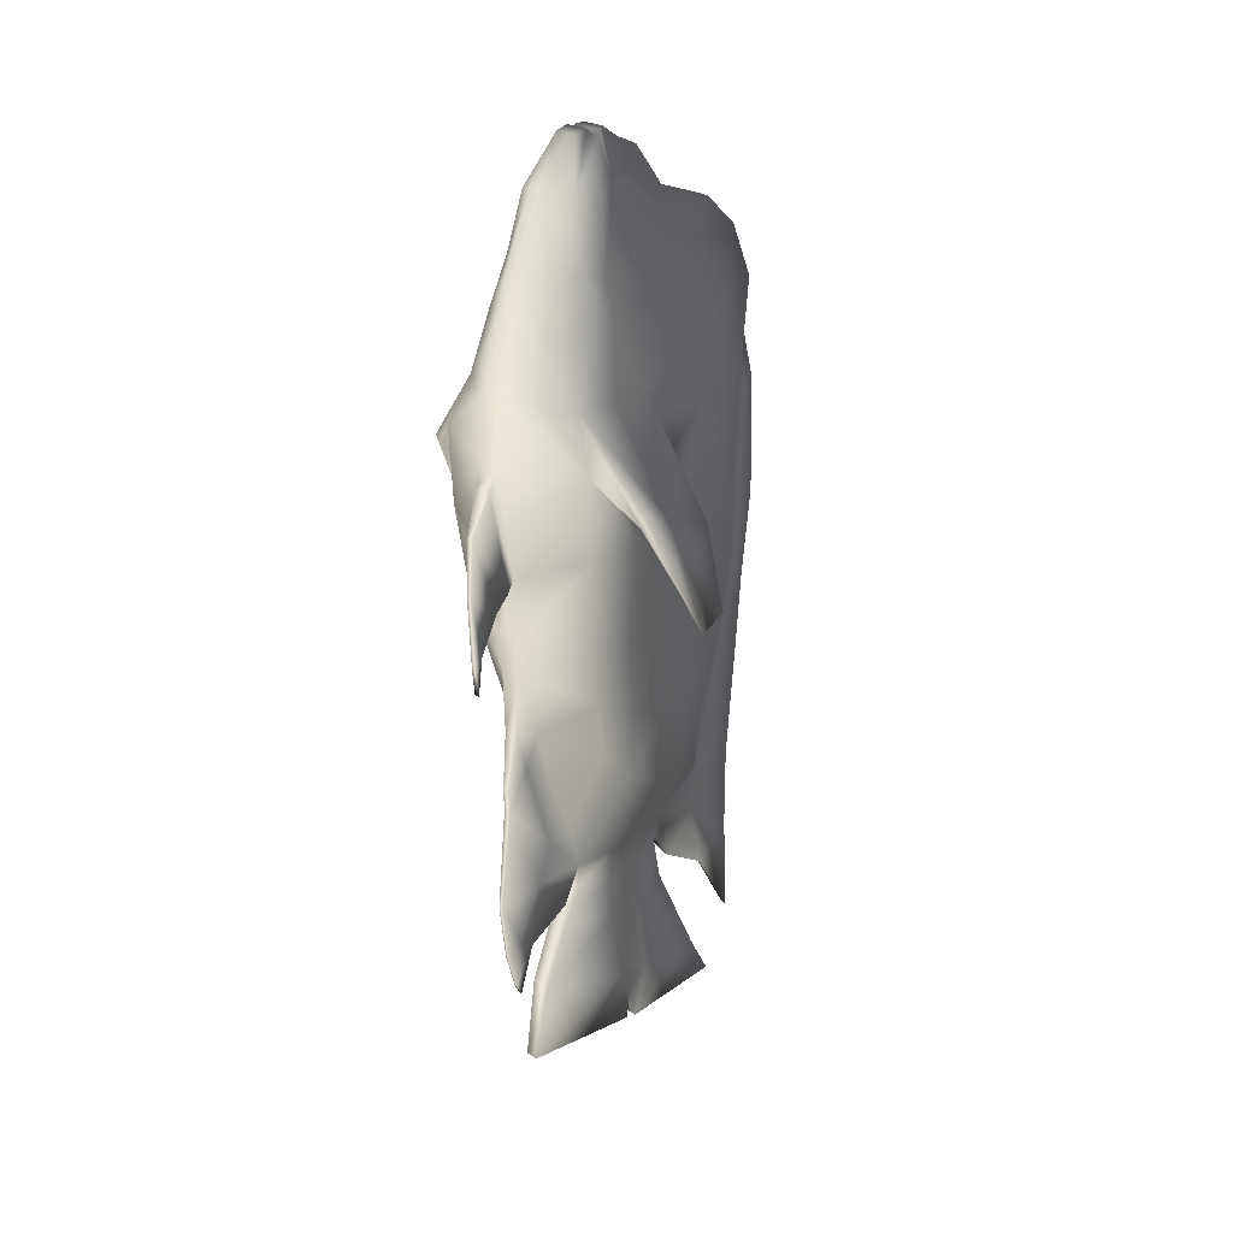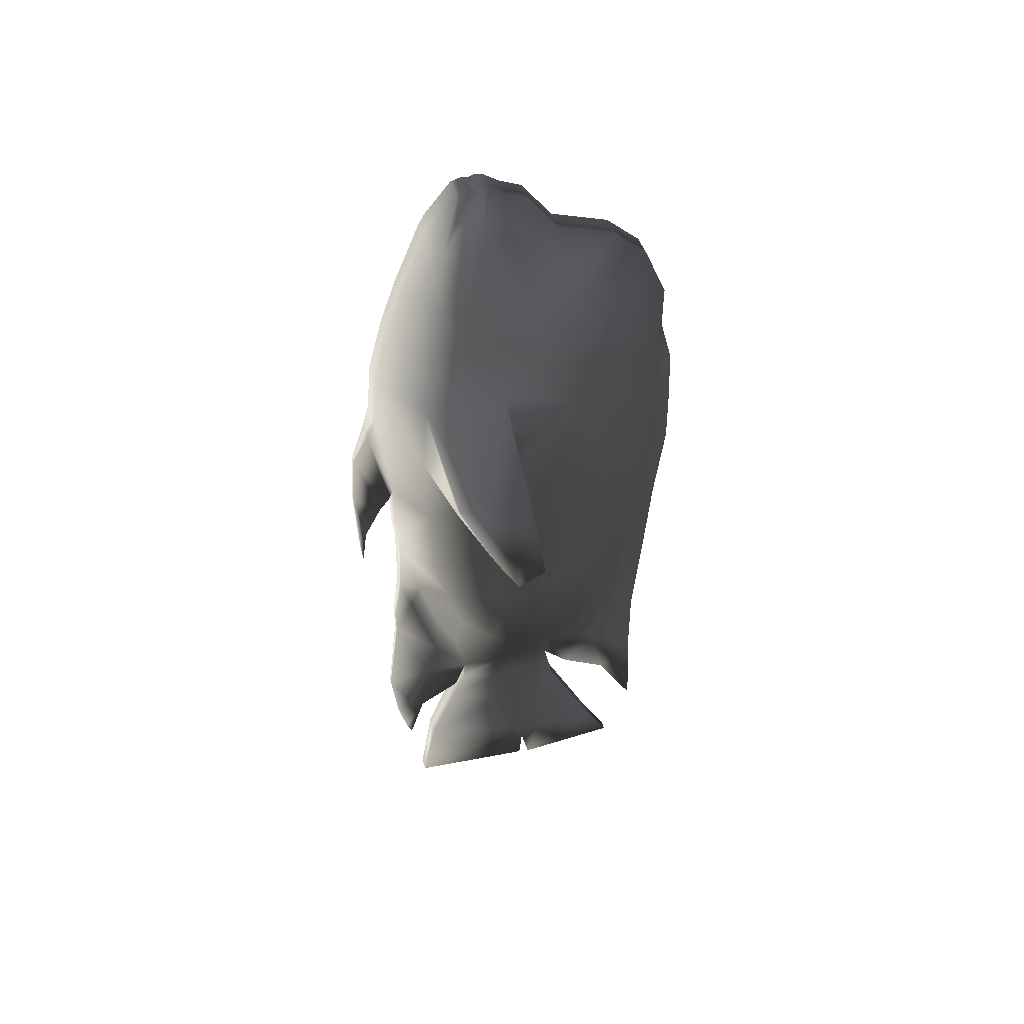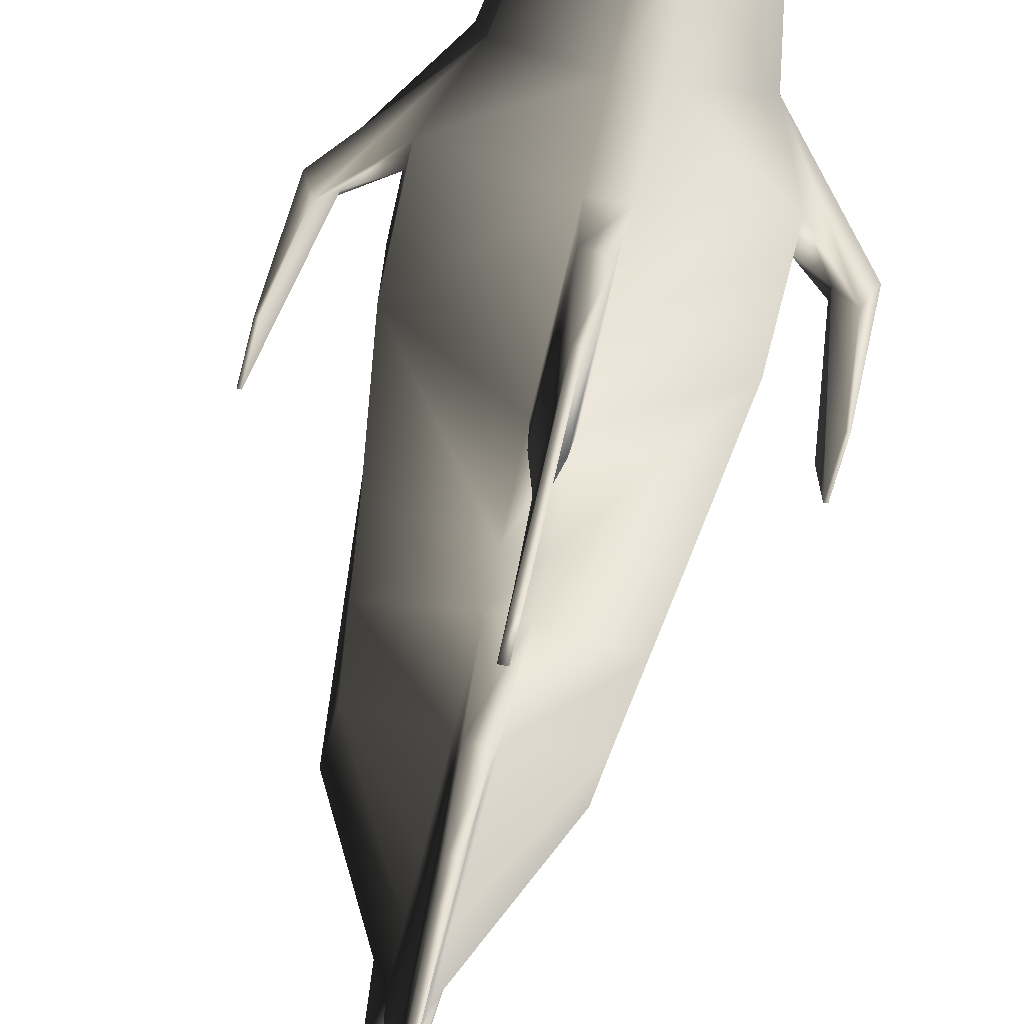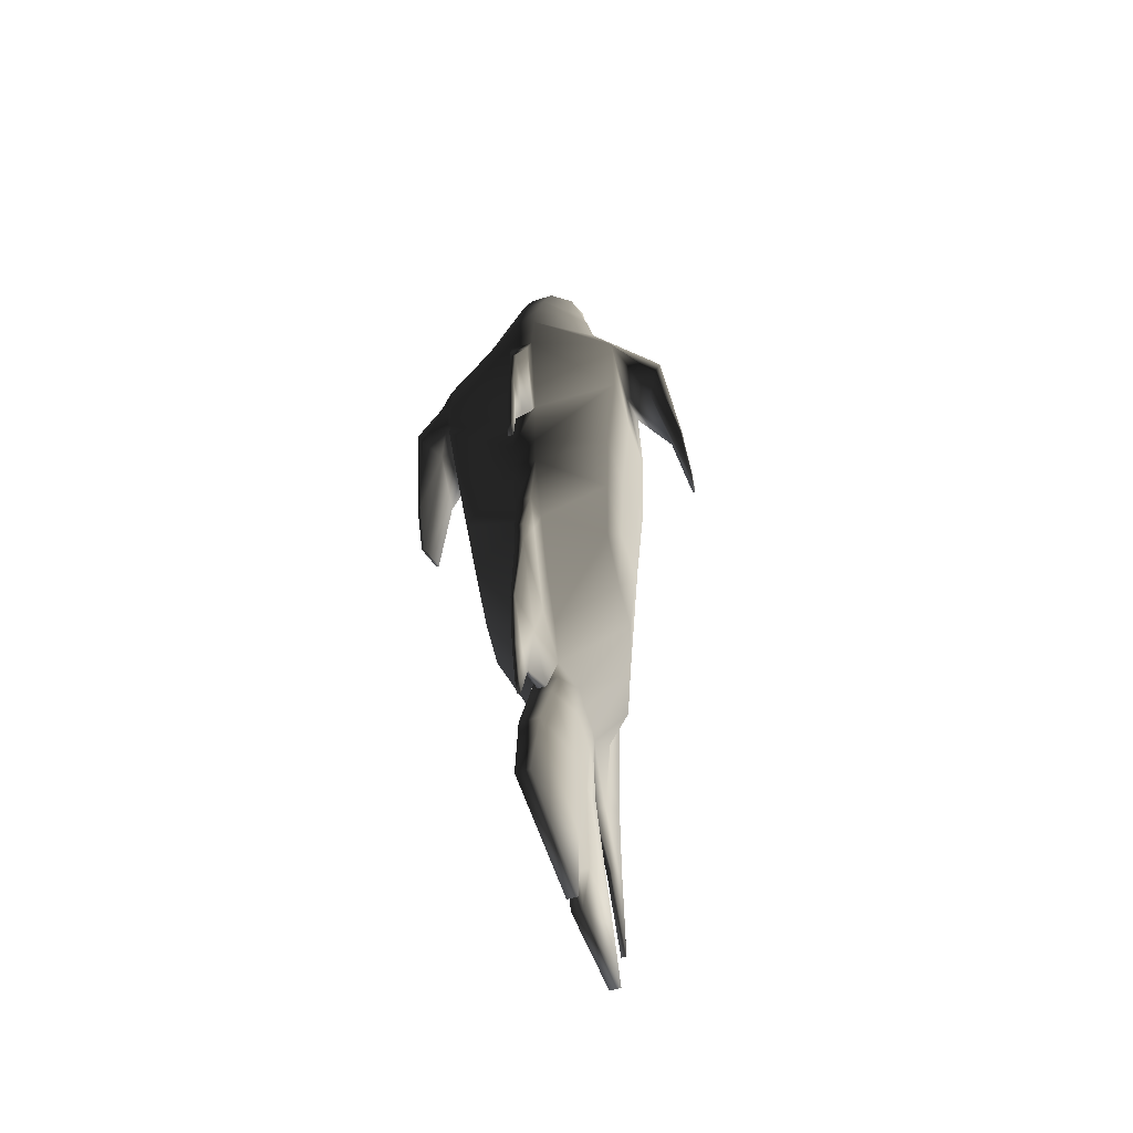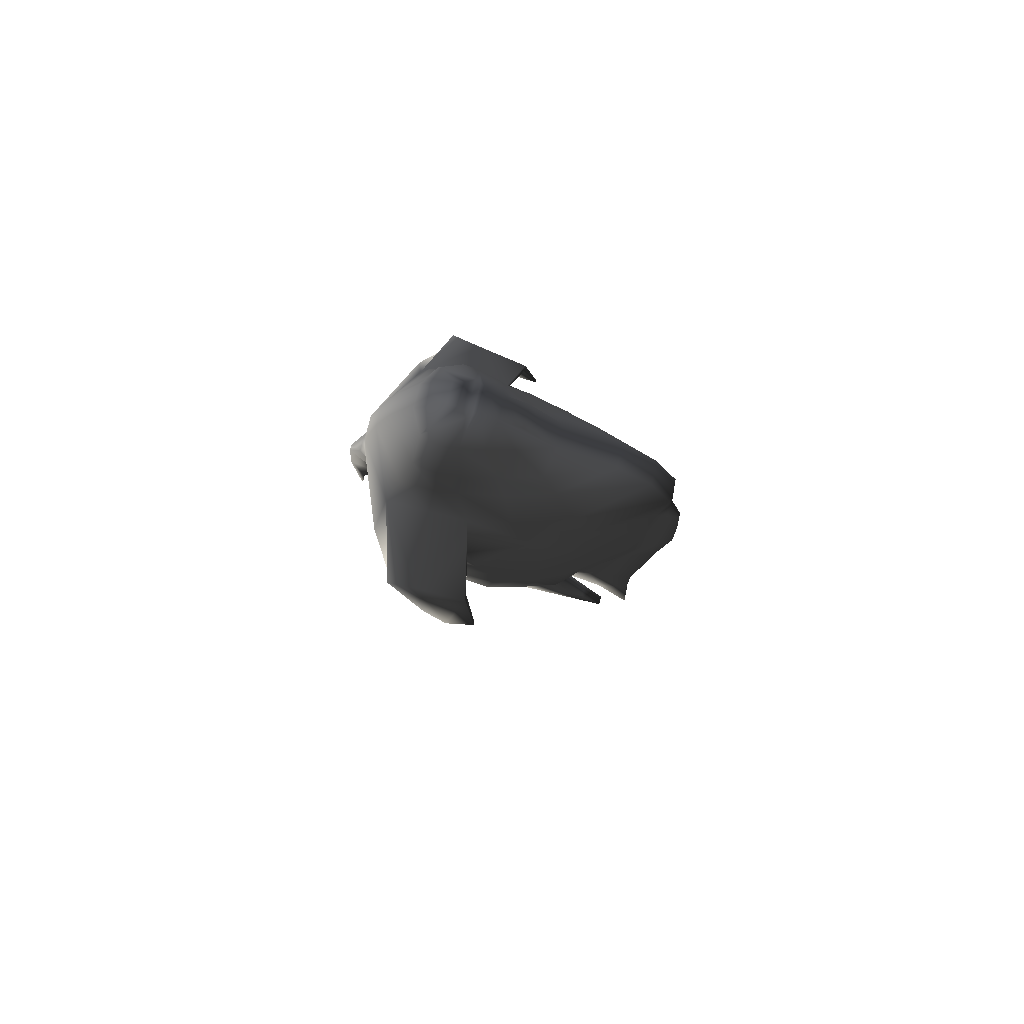
<metadata>
{"format":"obj","ext":"obj","renderer":"f3d","projection":"perspective","resolution":1024,"background":"white","views":[{"elev":27.6,"azim":45.2,"up":"+Z"},{"elev":48.3,"azim":72.2,"up":"+Z"},{"elev":-71.4,"azim":-12.7,"up":"+Y"},{"elev":-54.9,"azim":17.8,"up":"+Z"},{"elev":78.9,"azim":103.4,"up":"+Z"}]}
</metadata>
<code>
g default
v 0.08932 -0.6954 -0.9869
v 0.09196 -0.5522 -1.306
v 0.4609 -0.6058 -0.5638
v 0.08614 -0.8216 -0.5144
v 0.4976 -0.7023 -0.1714
v 0.08291 -0.9515 -0.03547
v 0.6097 -0.8435 0.8602
v 0.6071 -0.8673 1.397
v 0.07568 -1.073 1.364
v 0.07982 -0.9749 0.6191
v 0.4531 -0.8006 1.734
v 0.3831 -0.7041 2.117
v 0.07349 -0.9348 2.131
v 0.07433 -1.041 1.733
v 0.09401 -0.4799 -1.629
v 0.4641 -0.3734 -0.8465
v 0.5009 -0.3957 -0.3235
v 0.6126 -0.4993 0.8731
v 0.611 -0.5094 1.207
v 0.4559 -0.4999 1.693
v 0.4007 -0.4603 2.17
v 0.1493 -0.2351 -1.61
v 0.4667 -0.1446 -0.9845
v 0.5039 -0.08742 -0.3986
v 0.6155 -0.1599 0.8692
v 0.6128 -0.222 1.368
v 0.458 -0.2479 1.699
v 0.3867 -0.3168 2.191
v 0.1373 -0.08989 -1.614
v 0.3765 0.1454 -1.092
v 0.4036 0.2038 -0.4427
v 0.4867 0.2759 0.8945
v 0.4834 0.2206 1.543
v 0.4438 0.04176 1.901
v 0.3491 -0.01189 2.25
v -0.0649 -0.6941 -0.9905
v -0.06807 -0.8203 -0.518
v -0.4385 -0.5981 -0.5848
v -0.06226 -0.5509 -1.31
v -0.07131 -0.9502 -0.03909
v -0.4804 -0.6938 -0.1944
v -0.07854 -1.072 1.361
v -0.6065 -0.8569 1.368
v -0.6039 -0.8331 0.8317
v -0.0744 -0.9736 0.6154
v -0.08073 -0.9334 2.127
v -0.3862 -0.6975 2.099
v -0.4544 -0.7928 1.713
v -0.07989 -1.04 1.729
v -0.4353 -0.3657 -0.8676
v -0.06021 -0.4786 -1.633
v -0.477 -0.3873 -0.3464
v -0.6026 -0.499 1.178
v -0.601 -0.4889 0.8447
v -0.4 -0.4536 2.152
v -0.4516 -0.4921 1.672
v -0.4327 -0.1369 -1.006
v -0.1115 -0.2328 -1.616
v -0.4741 -0.07901 -0.4215
v -0.6008 -0.2115 1.339
v -0.5981 -0.1495 0.8408
v -0.3826 -0.3102 2.173
v -0.4495 -0.2401 1.678
v -0.3366 0.1515 -1.109
v -0.09687 -0.08788 -1.62
v -0.3684 0.2104 -0.4608
v -0.4654 0.2287 1.521
v -0.462 0.2841 0.8722
v -0.3417 -0.006598 2.236
v -0.4121 0.04795 1.884
v 0.02857 -0.9875 -2.362
v 0.02698 -1.048 -2.123
v 0.001376 -1.048 -2.123
v 0.002958 -0.9872 -2.363
v 0.03455 -1.017 -0.8503
v -0.01689 -1.016 -0.8515
v -0.01739 -1.012 -1.025
v 0.03666 -1.013 -1.024
v 0.02216 -1.238 0.08142
v -0.01654 -1.238 0.08052
v -0.01559 -1.222 -0.1046
v 0.02311 -1.223 -0.1036
v 0.07331 -0.4308 3.152
v 0.07389 -0.3532 3.172
v -0.08033 -0.3519 3.168
v -0.08091 -0.4295 3.149
v 0.1184 -0.305 3.124
v -0.1236 -0.3037 3.12
v 0.09558 -0.2662 3.157
v -0.1004 -0.2648 3.153
v 0.07505 -0.2224 3.164
v -0.07916 -0.2211 3.16
v 0.08096 0.2441 2.736
v -0.07326 0.2455 2.732
v -0.0763 0.03653 3.013
v 0.07792 0.03521 3.017
v 0.03619 1.145 0.9782
v 0.002526 1.146 0.9774
v 0.000862 1.128 1.319
v 0.03453 1.128 1.32
v 0.04525 0.9711 -1.413
v 0.04784 0.9712 -1.999
v 0.01418 0.9715 -2
v 0.01159 0.9714 -1.414
v 0.06506 0.07681 -3.165
v -0.008122 0.07744 -3.167
v -0.002137 0.7938 -3.126
v 0.07105 0.7932 -3.124
v 0.06296 -9e-06 -3.146
v 0.06505 -0.8633 -3.016
v -0.02561 -0.8626 -3.018
v -0.007509 0.000597 -3.148
v 0.0293 -0.9481 -2.452
v 0.003692 -0.9479 -2.453
v 0.2148 -0.5728 2.829
v 0.07269 -0.6458 2.874
v 0.2625 -0.4213 2.868
v 0.2512 -0.3182 2.878
v 0.0763 -0.1164 3.089
v 0.153 0.003723 2.744
v -0.222 -0.5692 2.819
v -0.08153 -0.6444 2.87
v -0.2656 -0.4177 2.858
v -0.251 -0.3146 2.868
v -0.2169 -0.165 2.842
v 0.08493 0.6317 2.592
v -0.06929 0.633 2.589
v 0.3133 -0.6142 2.442
v 0.07306 -0.8276 2.437
v 0.332 -0.4596 2.387
v 0.3339 -0.2991 2.424
v 0.2197 0.2018 2.484
v -0.3177 -0.6088 2.428
v -0.08116 -0.8263 2.433
v -0.3333 -0.4542 2.372
v -0.3315 -0.2937 2.41
v -0.2778 -0.05078 2.438
v 0.08789 0.8636 2.374
v -0.06633 0.8649 2.37
v 0.09084 1.018 2.007
v 0.3355 0.444 1.975
v 0.3533 0.5221 1.595
v 0.09266 0.9672 1.496
v 0.03835 1.152 0.5028
v 0.004685 1.152 0.502
v 0.0946 -0.4911 -1.785
v 0.1325 -0.2309 -1.834
v -0.05962 -0.4898 -1.788
v -0.09257 -0.229 -1.84
v -0.0824 -0.06078 -1.811
v 0.01539 0.9851 -2.247
v 0.04906 0.9848 -2.247
v 0.05112 1 -2.683
v 0.01745 1.001 -2.684
v 0.1257 0.1261 -1.6
v 0.1173 0.07044 -1.829
v 0.1003 0.2033 -1.715
v 0.09985 0.2354 -1.558
v 0.08842 -0.589 -2.027
v 0.1096 -0.1833 -2.18
v -0.05298 -0.5878 -2.03
v -0.06584 -0.1818 -2.184
v -0.05831 -0.06384 -2.141
v 0.08881 0.2779 -2.07
v -0.03807 0.279 -2.073
v -0.05395 0.2047 -1.719
v 0.09835 0.06111 -2.19
v 0.08817 -0.074 -2.727
v 0.08243 -0.7676 -2.47
v -0.04616 -0.7665 -2.473
v -0.03768 -0.07291 -2.73
v -0.009019 0.02198 -2.918
v -0.03275 0.001431 -2.673
v -0.01818 0.622 -2.811
v 0.08135 0.6211 -2.809
v 0.08121 0.1529 -2.771
v 0.1013 0.5761 -1.216
v 0.2858 0.3918 -1.177
v 0.09995 0.7643 -0.5504
v 0.3029 0.4484 -0.4778
v 0.0951 0.9316 0.874
v 0.3567 0.5633 0.9049
v 0.2655 0.2905 2.295
v -0.241 0.3963 -1.189
v -0.05295 0.5774 -1.22
v -0.05437 0.2367 -1.562
v -0.08176 0.1279 -1.604
v -0.3272 0.5692 0.8889
v -0.05912 0.933 0.8704
v -0.05595 0.9143 0.1171
v -0.2854 0.5103 0.2073
v -0.3306 0.528 1.579
v -0.06156 0.9685 1.492
v -0.2527 0.2945 2.284
v -0.2103 0.2052 2.475
v -0.07792 -0.115 3.085
v 0.06281 0.02136 -2.916
v 0.219 -0.168 2.851
v -0.1495 0.006192 2.737
v 0.2827 -0.05519 2.45
v -0.06338 1.02 2.003
v -0.2963 0.4486 1.962
v -0.07229 0.07207 -1.834
v 0.125 -0.06256 -1.806
v -0.05029 0.06239 -2.193
v 0.1037 -0.06524 -2.137
v -0.02644 0.1538 -2.773
v 0.08401 0.000427 -2.67
v 0.04372 0.6341 -1.722
v 0.04288 0.7352 -1.334
v 0.04303 0.4127 -1.997
v 0.009365 0.4129 -1.998
v 0.01006 0.6344 -1.723
v 0.009213 0.7355 -1.335
v -0.05427 0.7657 -0.554
v 0.007 0.8567 -0.5982
v 0.000373 1.039 1.257
v 0.00231 1.026 0.7929
v -0.001248 1.044 1.634
v 0.03242 1.044 1.635
v 0.03404 1.039 1.258
v 0.03598 1.026 0.7937
v 0.09827 0.913 0.1207
v 0.03887 1.008 0.105
v 0.04042 1.081 -0.1055
v 0.04672 0.7365 -2.201
v 0.01306 0.7368 -2.202
v 0.008862 1.037 -0.6686
v 0.006758 1.081 -0.1063
v 0.08174 -0.9713 0.1907
v 0.5343 -0.7987 0.2209
v 0.5374 -0.4518 0.1962
v 0.5403 -0.1293 0.1774
v 0.3199 0.5051 0.2215
v 0.4307 0.2621 0.2069
v -0.07248 -0.97 0.1871
v -0.5222 -0.7896 0.1961
v -0.5191 -0.4427 0.1714
v -0.5162 -0.1202 0.1527
v -0.4002 0.2693 0.1874
v 0.04253 1.037 -0.6678
v -0.3044 0.4533 -0.4911
v 0.005201 1.008 0.1043
v 0.04067 0.8564 -0.5974
v 0.06585 -0.7054 -1.362
v 0.06152 -0.8867 -0.7359
v 0.05972 -0.9627 -0.4778
v -0.04441 -0.9618 -0.4802
v -0.04262 -0.8858 -0.7384
v -0.03829 -0.7045 -1.365
v -0.01259 -0.7834 -1.667
v -0.009468 -0.5565 -1.931
v 0.04458 -0.5569 -1.93
v 0.04146 -0.7839 -1.666
v -0.000852 -1.095 -1.71
v 0.02476 -1.095 -1.709
v 0.001978 -0.9398 -2.049
v 0.003108 -0.8416 -2.113
v 0.02872 -0.8418 -2.113
v 0.02758 -0.9401 -2.048
v -0.06003 -1.005 0.5213
v -0.06407 -1.12 1.212
v 0.06574 -1.007 0.5243
v 0.0617 -1.121 1.215
v -0.01643 -1.061 0.3986
v -0.02029 -1.231 0.9443
v 0.02227 -1.062 0.3995
v 0.0184 -1.231 0.9452
v -0.01643 -1.187 0.1542
v -0.01875 -1.255 0.5479
v 0.02227 -1.188 0.1551
v 0.01995 -1.255 0.5488
v -0.7852 -0.5261 1.079
v -0.8678 -0.6942 1.07
v -0.8929 -0.498 1.088
v -0.9126 -0.6966 1.159
v -0.8274 -0.1661 0.9396
v -0.8716 -0.1627 0.9438
v -0.9571 -0.2969 0.2987
v -0.9742 -0.2968 0.2983
v -0.9433 -0.09102 0.3595
v -0.9263 -0.09115 0.3599
v -0.9672 -0.454 0.5968
v -0.9502 -0.4542 0.5972
v 0.791 -0.5397 1.116
v 0.8708 -0.7091 1.111
v 0.9146 -0.7123 1.202
v 0.899 -0.5134 1.13
v 0.8848 -0.1778 0.9849
v 0.8405 -0.1805 0.9787
v 0.9736 -0.3135 0.344
v 0.9458 -0.1072 0.4038
v 0.9629 -0.1074 0.4041
v 0.9907 -0.3137 0.3443
v 0.9614 -0.4706 0.642
v 0.9784 -0.4708 0.6424
g TropicalFish09:TropicalFish09
f 1 2 3 4
f 4 3 5 6
f 7 8 9 10
f 11 12 13 14
f 2 15 16 3
f 3 16 17 5
f 18 19 8 7
f 20 21 12 11
f 15 22 23 16
f 16 23 24 17
f 25 26 19 18
f 27 28 21 20
f 22 29 30 23
f 23 30 31 24
f 25 32 33 26
f 34 35 28 27
f 36 37 38 39
f 37 40 41 38
f 42 43 44 45
f 46 47 48 49
f 39 38 50 51
f 38 41 52 50
f 43 53 54 44
f 47 55 56 48
f 51 50 57 58
f 50 52 59 57
f 53 60 61 54
f 55 62 63 56
f 58 57 64 65
f 57 59 66 64
f 61 60 67 68
f 62 69 70 63
f 71 72 73 74
f 75 76 77 78
f 79 80 81 82
f 13 46 49 14
f 83 84 85 86
f 84 87 88 85
f 87 89 90 88
f 91 92 90 89
f 93 94 95 96
f 97 98 99 100
f 101 102 103 104
f 105 106 107 108
f 109 110 111 112
f 113 71 74 114
f 115 84 83 116
f 87 84 115 117
f 118 89 87 117
f 119 120 93 96
f 86 85 121 122
f 121 85 88 123
f 88 90 124 123
f 124 90 92 125
f 83 86 122 116
f 126 127 94 93
f 128 115 116 129
f 117 115 128 130
f 118 117 130 131
f 93 120 132 126
f 122 121 133 134
f 133 121 123 135
f 135 123 124 136
f 124 125 137 136
f 116 122 134 129
f 138 139 127 126
f 8 11 14 9
f 140 141 142 143
f 49 48 43 42
f 14 49 42 9
f 144 145 98 97
f 22 15 146 147
f 15 51 148 146
f 51 58 149 148
f 65 150 149 58
f 151 152 153 154
f 155 156 157 158
f 147 146 159 160
f 148 161 159 146
f 149 162 161 148
f 149 150 163 162
f 157 164 165 166
f 156 167 164 157
f 168 169 110 109
f 169 170 111 110
f 170 171 112 111
f 172 112 171 173
f 174 175 108 107
f 175 176 105 108
f 158 177 178 155
f 177 179 180 178
f 181 143 142 182
f 141 140 138 183
f 184 185 186 187
f 188 189 190 191
f 192 193 189 188
f 127 139 194 195
f 96 95 196 119
f 197 172 106 105
f 119 91 198 120
f 94 199 196 95
f 120 198 200 132
f 94 127 195 199
f 34 33 142 141
f 201 193 192 202
f 187 186 166 203
f 155 29 204 156
f 203 166 165 205
f 156 204 206 167
f 174 107 106 207
f 176 208 197 105
f 177 158 209 210
f 158 157 211 209
f 157 166 212 211
f 166 186 213 212
f 186 185 214 213
f 185 215 216 214
f 189 193 217 218
f 193 201 219 217
f 201 140 220 219
f 220 140 143 221
f 143 181 222 221
f 223 224 222 181
f 221 222 144 97
f 224 225 144 222
f 101 210 209 102
f 209 211 226 102
f 211 212 227 226
f 227 212 213 103
f 213 214 104 103
f 214 216 228 104
f 218 217 98 145
f 145 144 225 229
f 7 10 230 231
f 18 7 231 232
f 233 25 18 232
f 234 182 32 235
f 236 45 44 237
f 237 44 54 238
f 54 61 239 238
f 239 61 68 240
f 10 45 236 230
f 241 228 229 225
f 223 181 182 234
f 190 215 242 191
f 190 189 218 243
f 179 244 224 223
f 244 241 225 224
f 243 218 145 229
f 217 219 99 98
f 219 220 100 99
f 100 220 221 97
f 155 178 30 29
f 30 178 180 31
f 182 142 33 32
f 141 183 35 34
f 64 184 187 65
f 240 191 242 66
f 67 192 188 68
f 137 195 194 69
f 119 196 92 91
f 196 199 125 92
f 199 195 137 125
f 70 202 192 67
f 187 203 150 65
f 203 205 163 150
f 207 106 172 173
f 109 112 172 197
f 91 89 118 198
f 118 131 200 198
f 29 22 147 204
f 147 160 206 204
f 197 208 168 109
f 32 25 233 235
f 68 188 191 240
f 12 128 129 13
f 21 130 128 12
f 28 131 130 21
f 35 200 131 28
f 134 133 47 46
f 133 135 55 47
f 135 136 62 55
f 136 137 69 62
f 129 134 46 13
f 140 201 139 138
f 126 132 183 138
f 139 201 202 194
f 183 132 200 35
f 202 70 69 194
f 231 230 6 5
f 232 231 5 17
f 233 232 17 24
f 31 235 233 24
f 40 236 237 41
f 41 237 238 52
f 52 238 239 59
f 239 240 66 59
f 230 236 40 6
f 223 234 180 179
f 215 190 243 216
f 216 243 229 228
f 101 104 228 241
f 185 184 242 215
f 177 210 244 179
f 210 101 241 244
f 180 234 235 31
f 242 184 64 66
f 169 168 160 159
f 170 169 159 161
f 162 171 170 161
f 173 171 162 163
f 175 174 165 164
f 167 176 175 164
f 174 207 205 165
f 208 176 167 206
f 205 207 173 163
f 160 168 208 206
f 2 1 245 15
f 1 4 246 245
f 4 6 247 246
f 6 40 248 247
f 40 37 249 248
f 37 36 250 249
f 36 39 51 250
f 246 247 75 78
f 247 248 76 75
f 248 249 77 76
f 249 250 251 77
f 250 51 252 251
f 51 15 253 252
f 15 245 254 253
f 245 246 78 254
f 78 77 255 256
f 77 251 257 255
f 251 252 258 257
f 252 253 259 258
f 259 253 254 260
f 254 78 256 260
f 42 45 261 262
f 45 10 263 261
f 10 9 264 263
f 9 42 262 264
f 262 261 265 266
f 261 263 267 265
f 263 264 268 267
f 264 262 266 268
f 266 265 269 270
f 265 267 271 269
f 267 268 272 271
f 268 266 270 272
f 80 270 269 81
f 269 271 82 81
f 271 272 79 82
f 272 270 80 79
f 102 226 153 152
f 226 227 154 153
f 227 103 151 154
f 103 102 152 151
f 256 255 73 72
f 255 257 74 73
f 257 258 114 74
f 258 259 113 114
f 259 260 71 113
f 260 256 72 71
f 273 53 43 274
f 48 56 275 276
f 274 43 48 276
f 60 277 278 63
f 279 280 281 282
f 277 273 279 282
f 274 276 283 284
f 275 280 283 276
f 278 277 282 281
f 277 60 53 273
f 63 278 275 56
f 284 283 280 279
f 273 274 284 279
f 278 281 280 275
f 33 34 27 26
f 63 70 67 60
f 285 286 8 19
f 11 287 288 20
f 286 287 11 8
f 26 27 289 290
f 291 292 293 294
f 290 292 291 285
f 286 295 296 287
f 288 287 296 294
f 289 293 292 290
f 290 285 19 26
f 27 20 288 289
f 295 291 294 296
f 285 291 295 286
f 289 288 294 293

</code>
